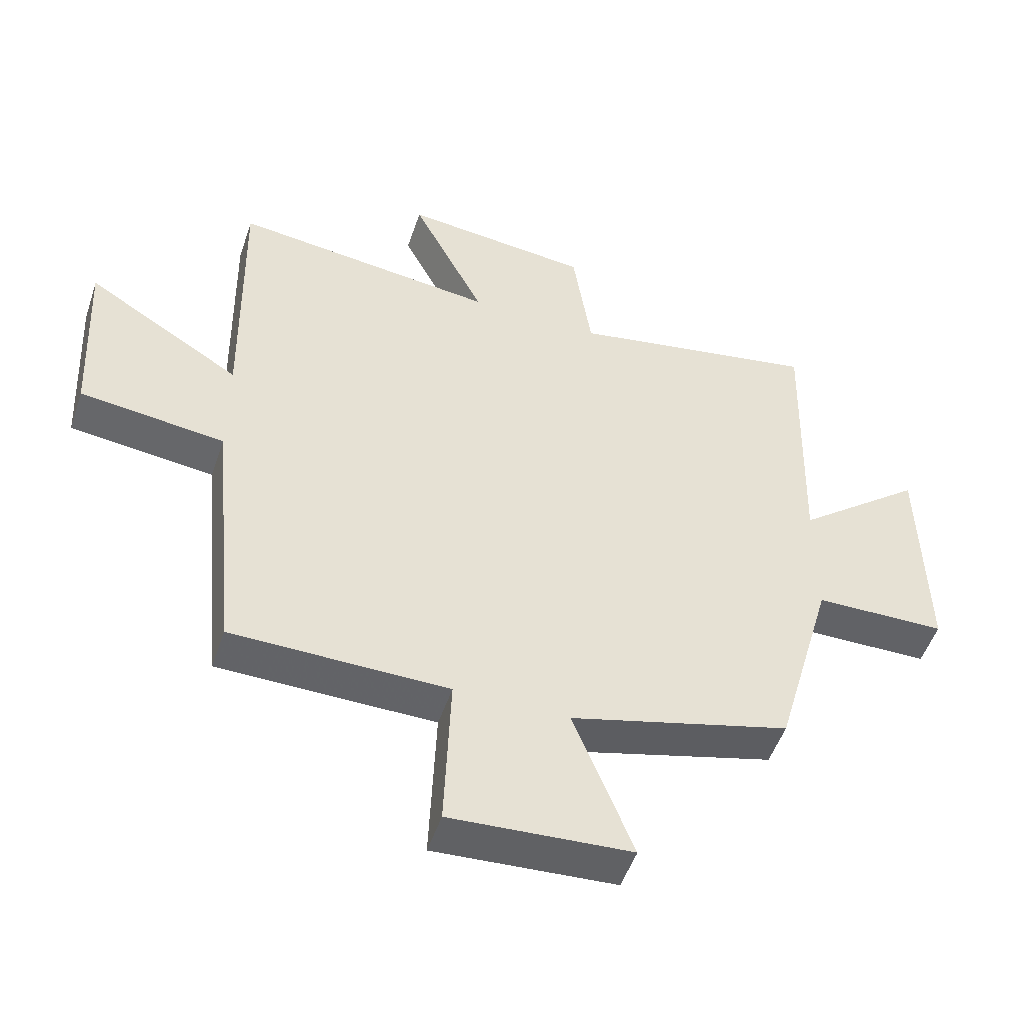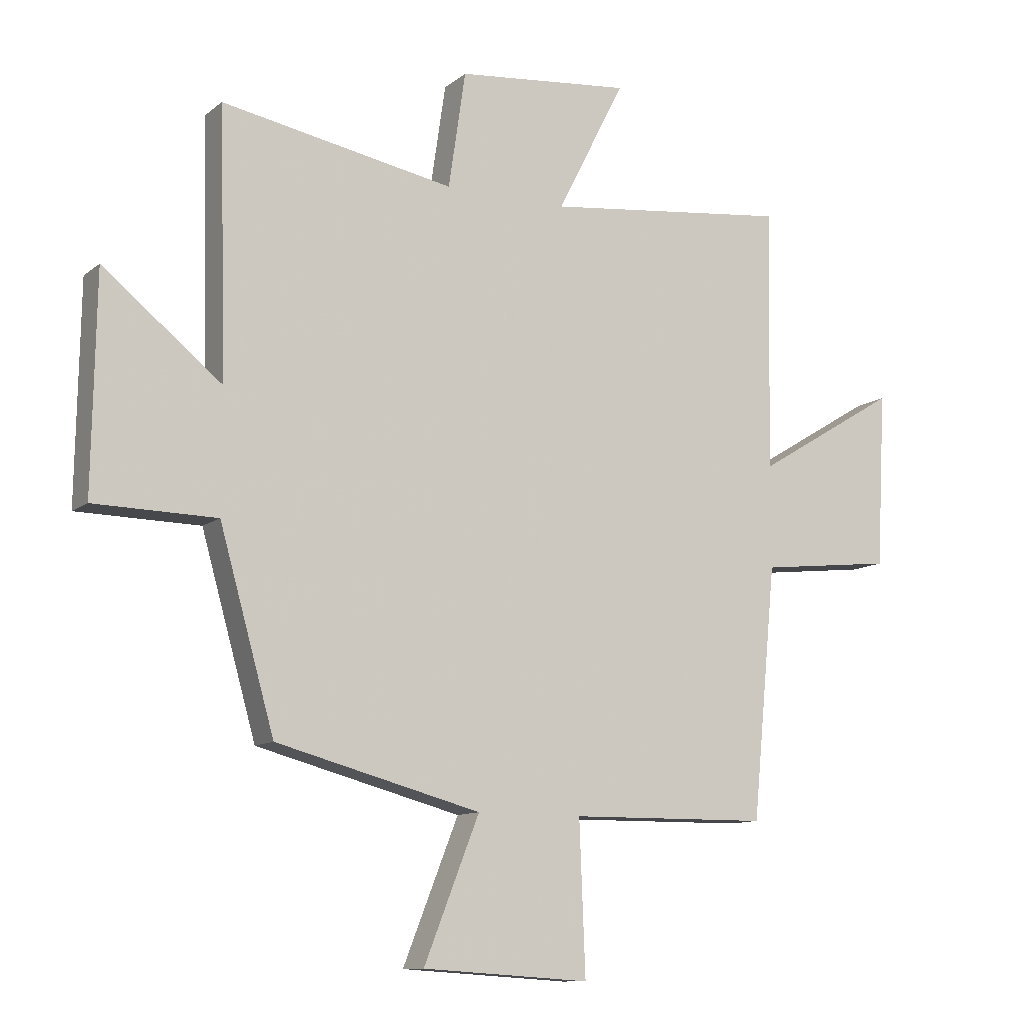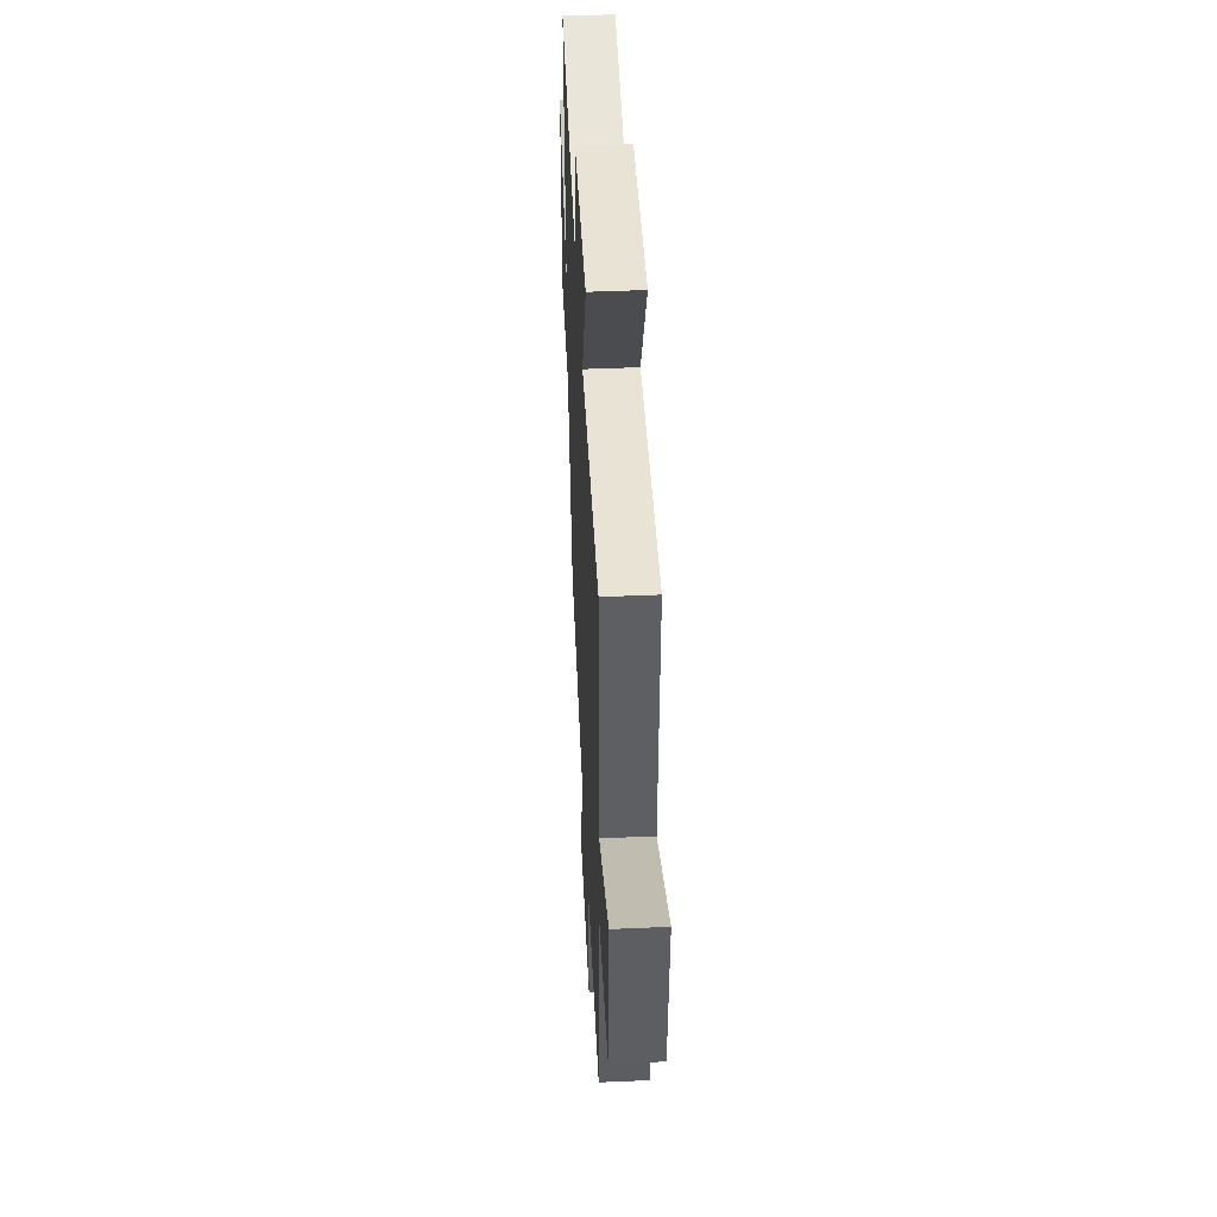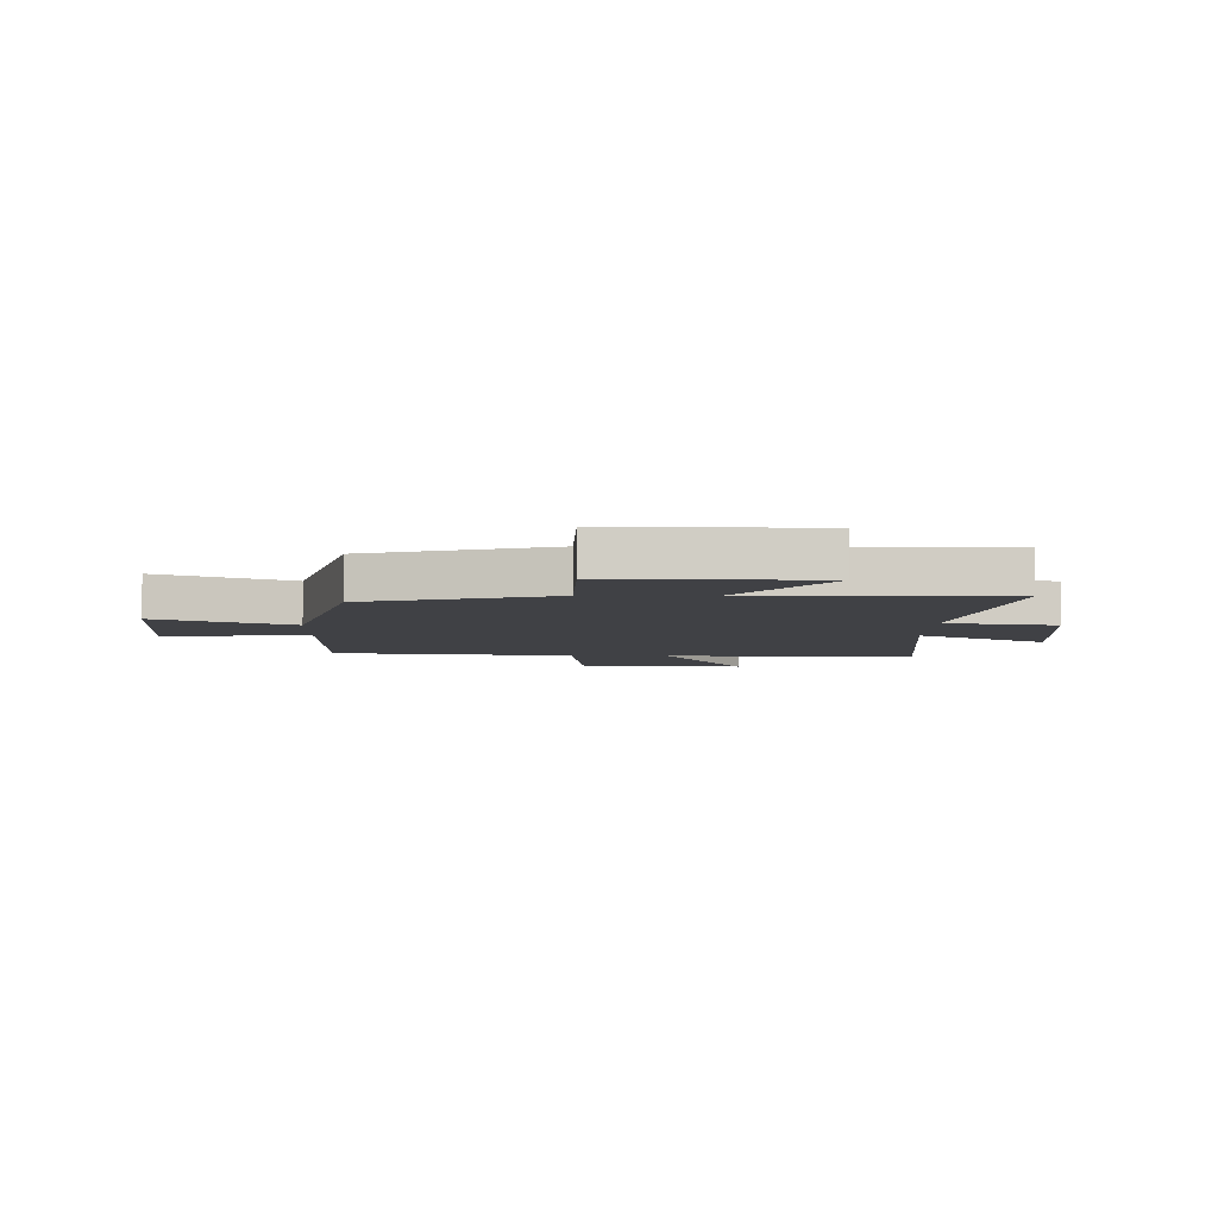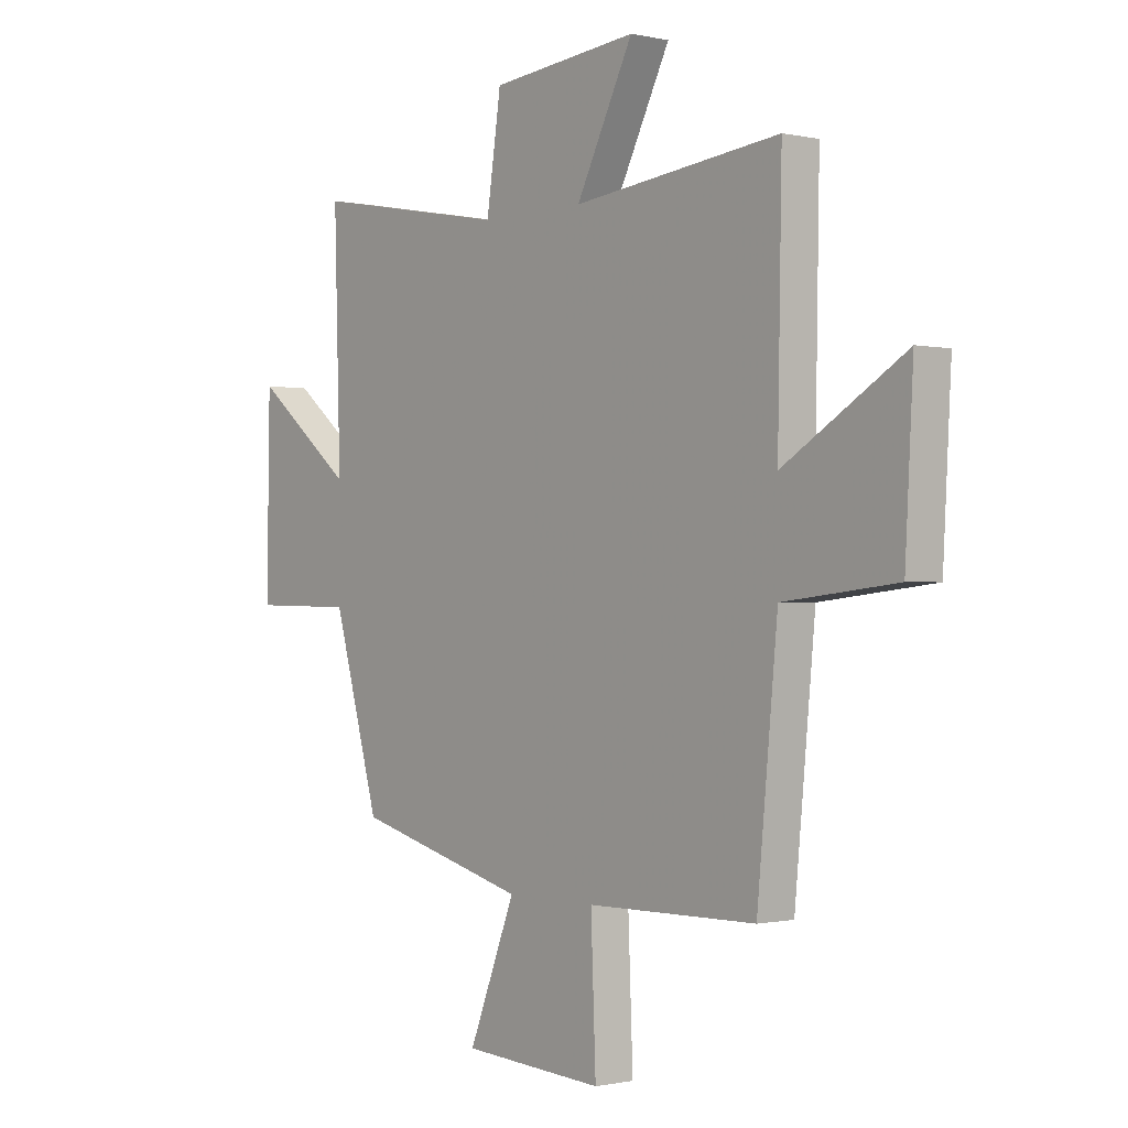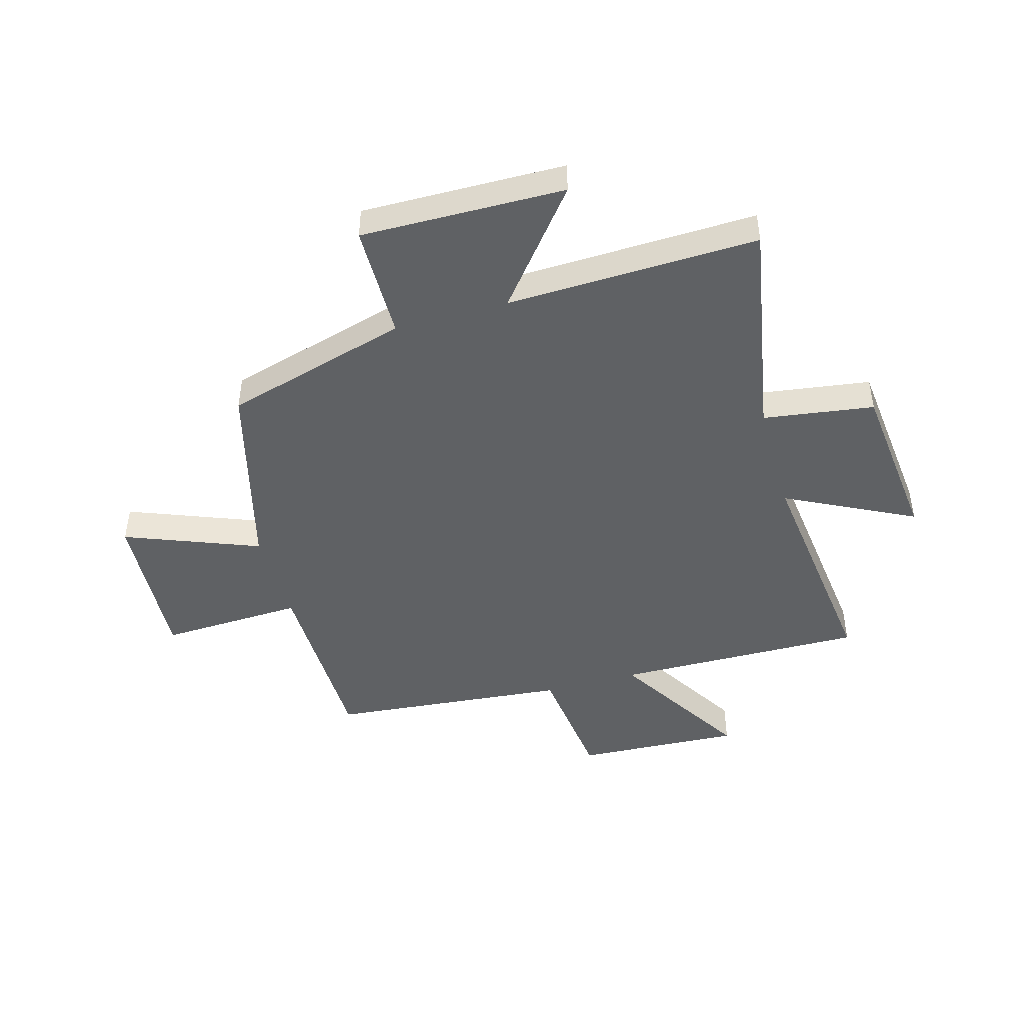
<metadata>
{"format":"obj","ext":"obj","renderer":"f3d","projection":"perspective","resolution":1024,"background":"white","views":[{"elev":-50.9,"azim":161.5,"up":"+Z"},{"elev":-11.0,"azim":-29.2,"up":"+Z"},{"elev":47.9,"azim":87.2,"up":"+Z"},{"elev":-5.9,"azim":-91.5,"up":"+Y"},{"elev":-0.7,"azim":50.2,"up":"+Z"},{"elev":-46.0,"azim":-74.1,"up":"+Y"}]}
</metadata>
<code>
v -0.407 0.07 -0.408
v -0.5 0.07 -0.079
v -0.707 0.07 -0.076
v -0.701 0.07 0.286
v -0.5 0.07 0.125
v -0.513 0.07 0.572
v -0.118 0.07 0.5
v -0.089 0.07 0.697
v 0.207 0.07 0.727
v 0.092 0.07 0.5
v 0.508 0.07 0.548
v 0.5 0.07 0.104
v 0.743 0.07 0.252
v 0.727 0.07 -0.044
v 0.5 0.07 -0.07
v 0.459 0.07 -0.496
v 0.12 0.07 -0.5
v 0.13 0.07 -0.756
v -0.154 0.07 -0.738
v -0.06 0.07 -0.5
v -0.407 0 -0.408
v -0.5 0 -0.079
v -0.707 0 -0.076
v -0.701 0 0.286
v -0.5 0 0.125
v -0.513 0 0.572
v -0.118 0 0.5
v -0.089 0 0.697
v 0.207 0 0.727
v 0.092 0 0.5
v 0.508 0 0.548
v 0.5 0 0.104
v 0.743 0 0.252
v 0.727 0 -0.044
v 0.5 0 -0.07
v 0.459 0 -0.496
v 0.12 0 -0.5
v 0.13 0 -0.756
v -0.154 0 -0.738
v -0.06 0 -0.5
f 17 18 19 20
f 15 16 17 20
f 15 20 1 2
f 12 13 14 15
f 12 15 2 3
f 10 11 12 3
f 7 8 9 10
f 5 6 7
f 5 7 10
f 3 4 5
f 3 5 10
f 40 39 38 37
f 40 37 36 35
f 22 21 40 35
f 35 34 33 32
f 23 22 35 32
f 23 32 31 30
f 30 29 28 27
f 27 26 25
f 30 27 25
f 25 24 23
f 30 25 23
f 1 21 22 2
f 2 22 23 3
f 3 23 24 4
f 4 24 25 5
f 5 25 26 6
f 6 26 27 7
f 7 27 28 8
f 8 28 29 9
f 9 29 30 10
f 10 30 31 11
f 11 31 32 12
f 12 32 33 13
f 13 33 34 14
f 14 34 35 15
f 15 35 36 16
f 16 36 37 17
f 17 37 38 18
f 18 38 39 19
f 19 39 40 20
f 20 40 21 1

</code>
